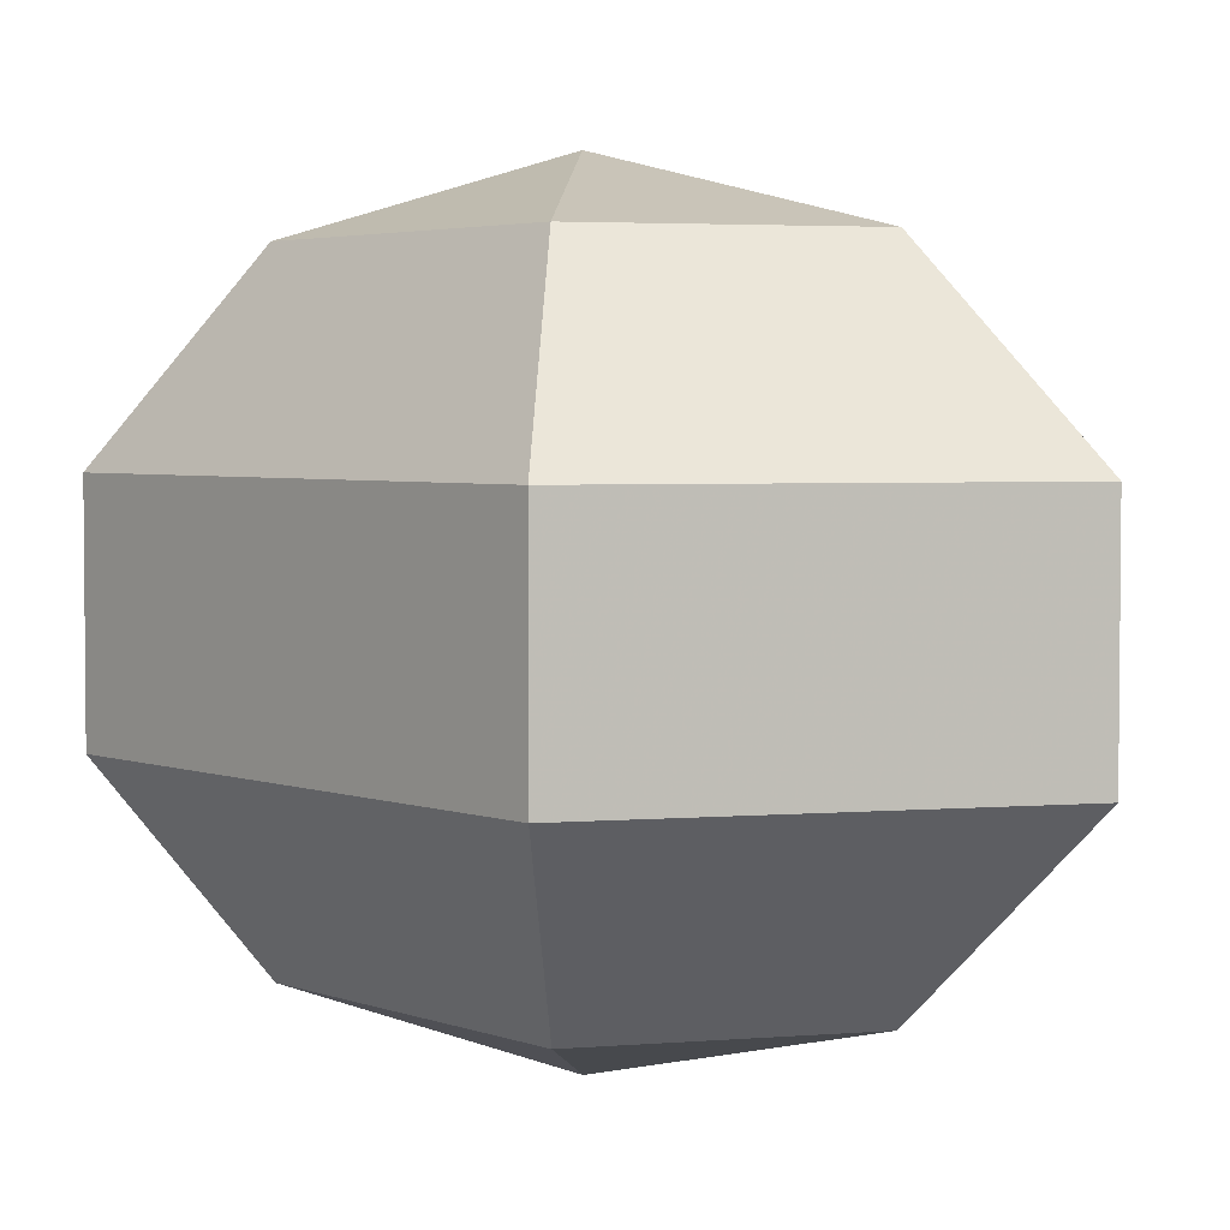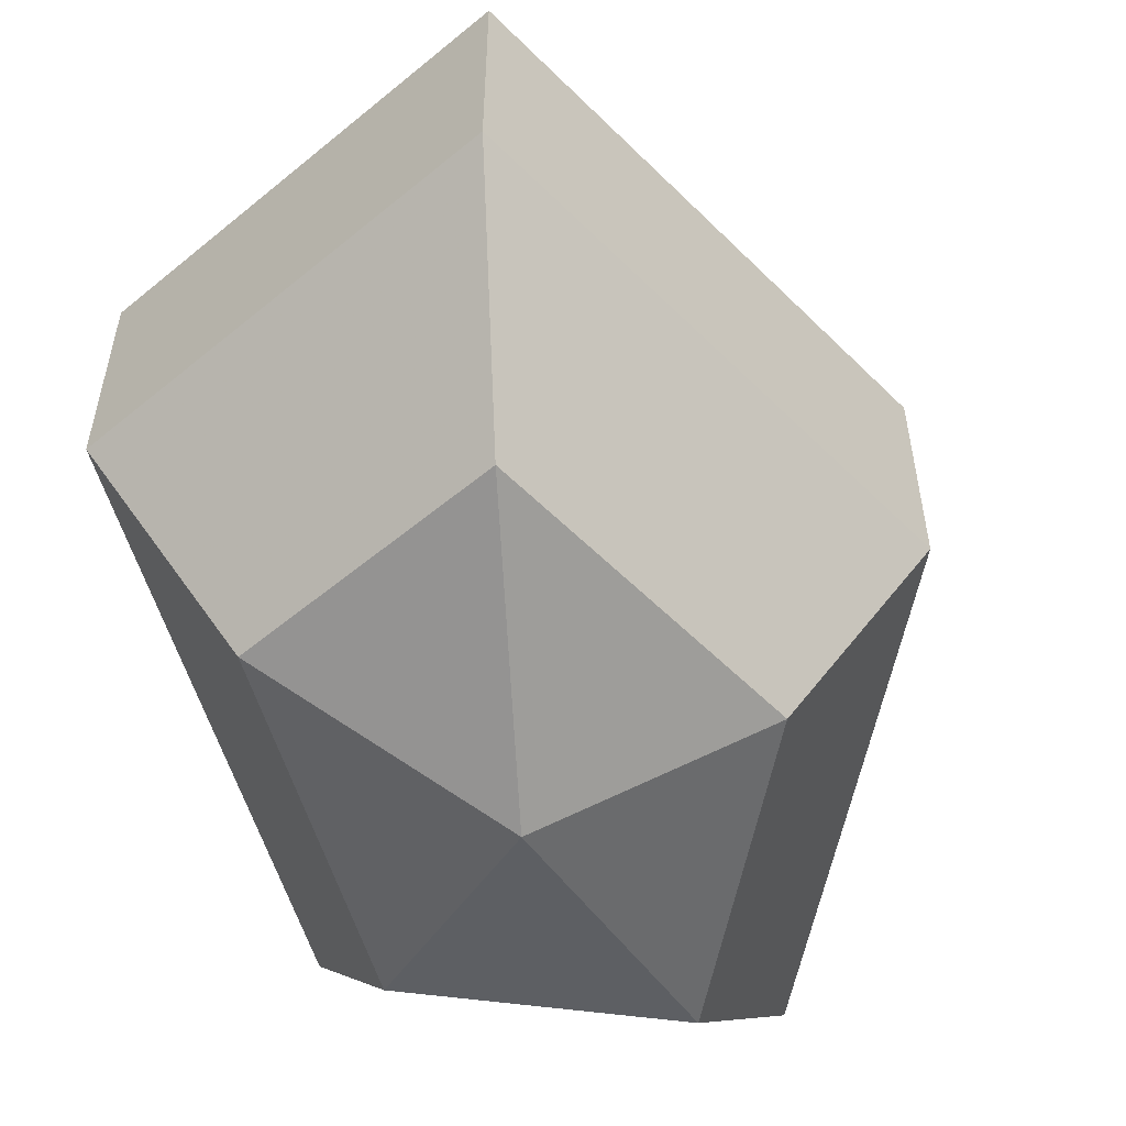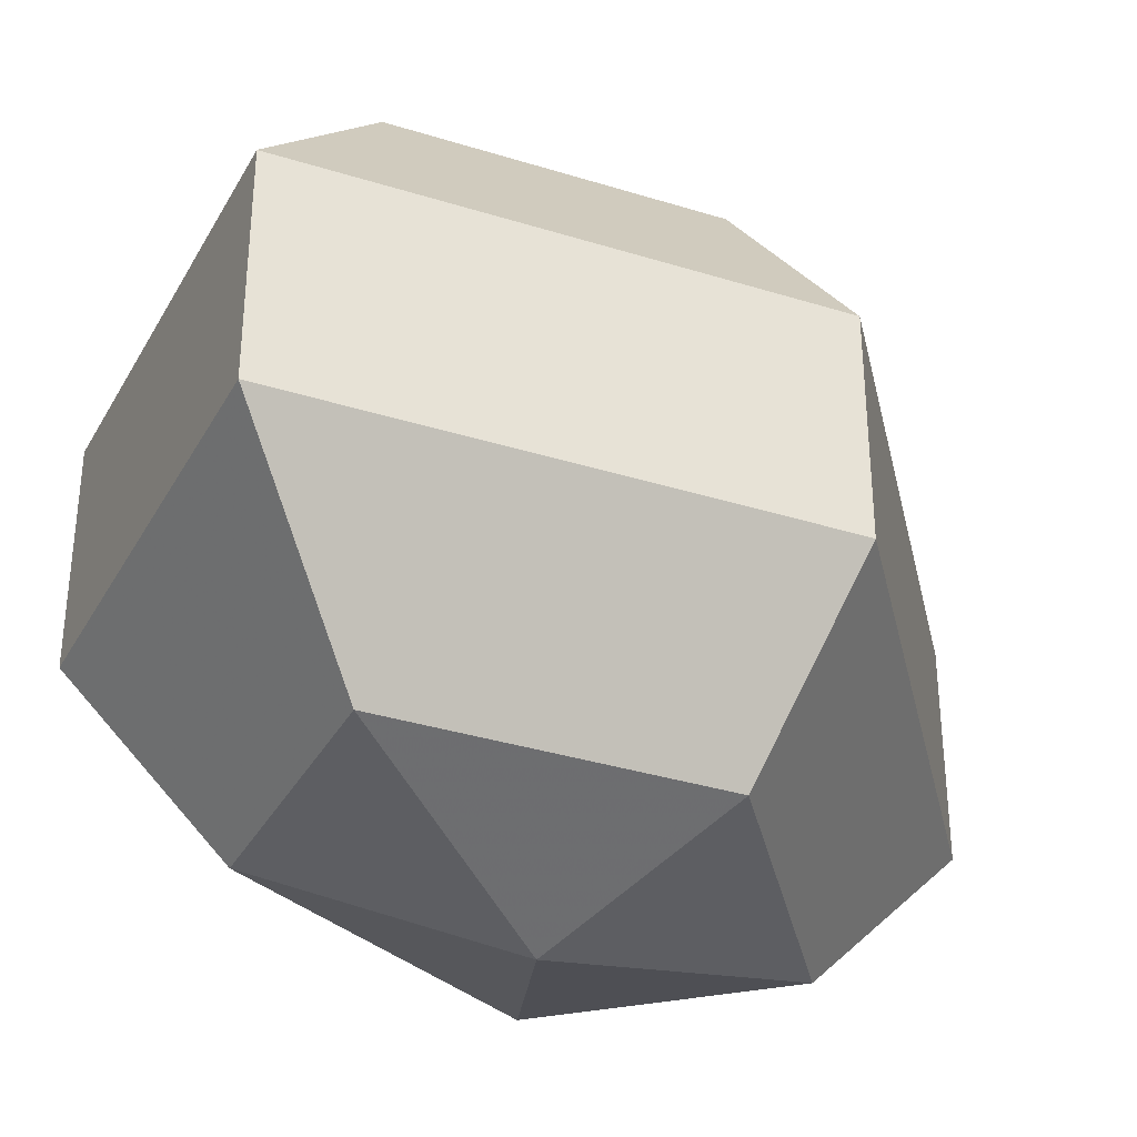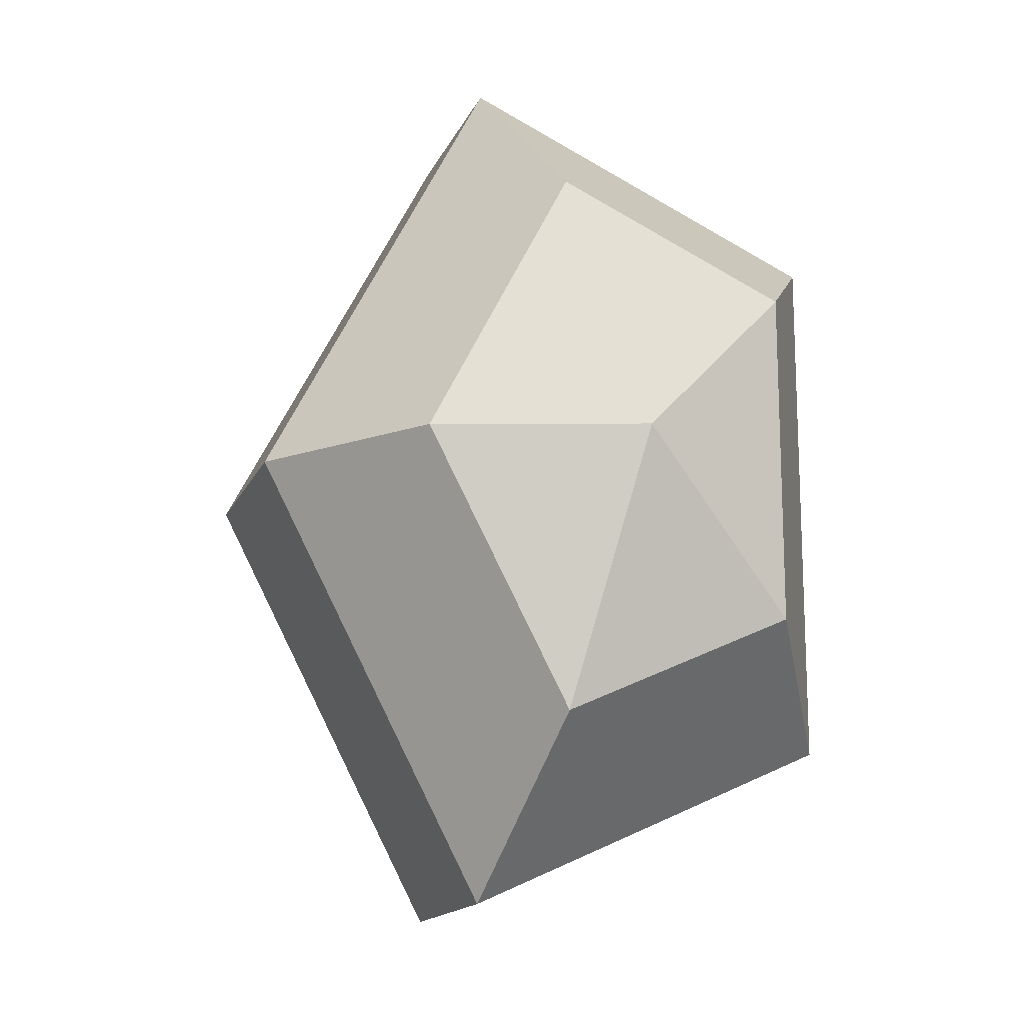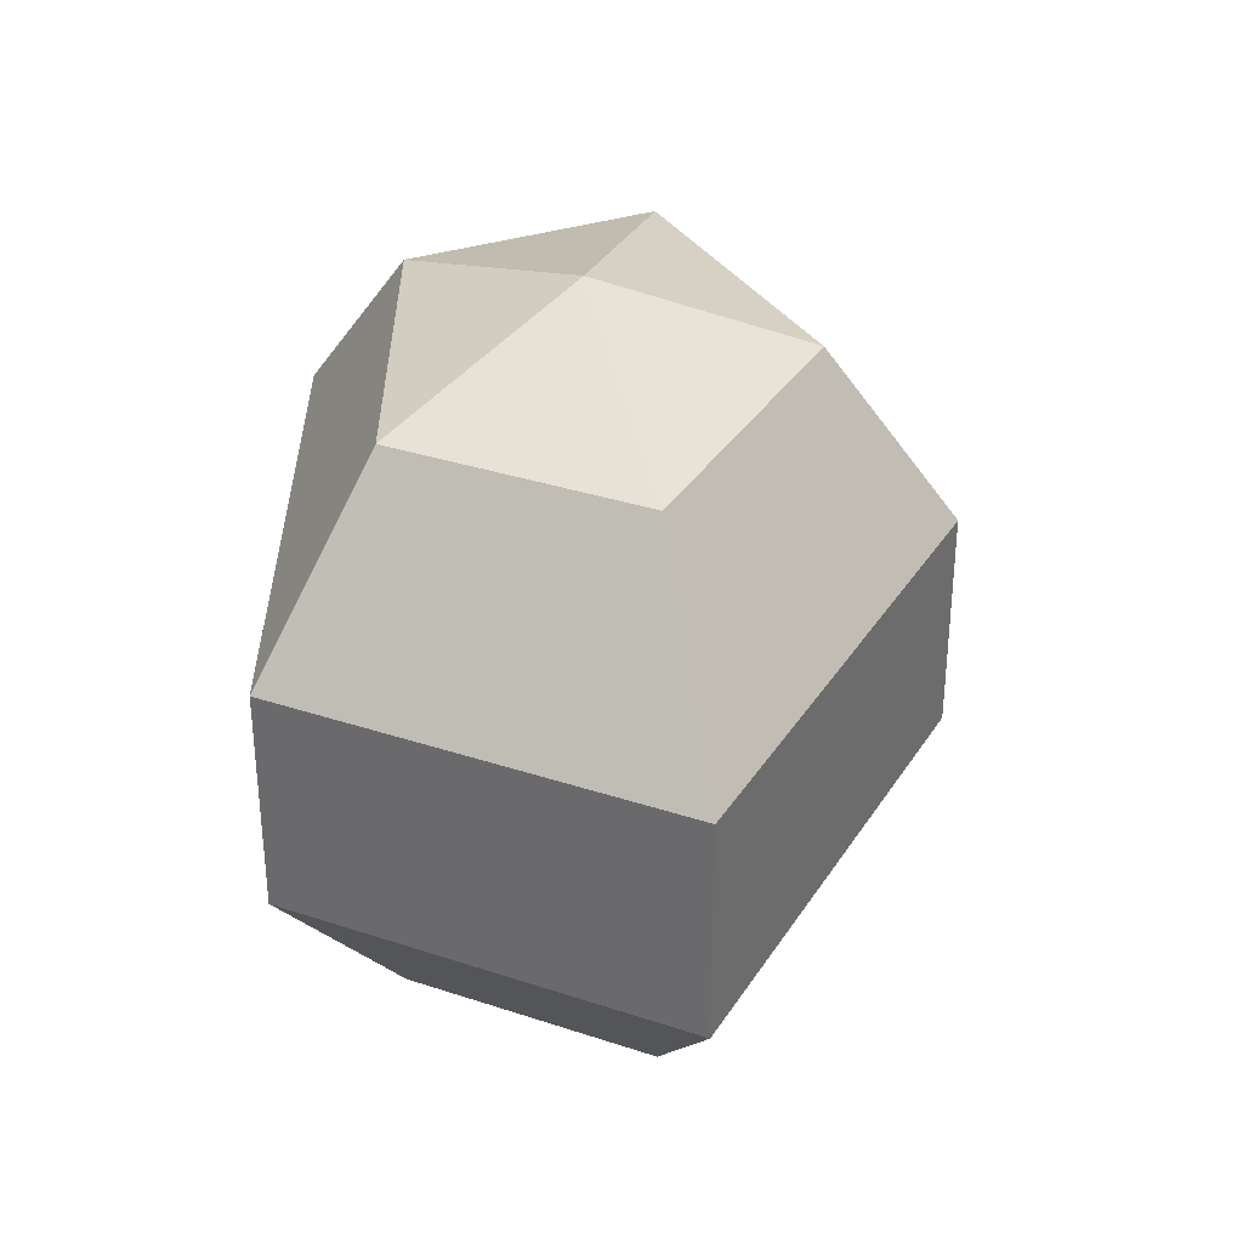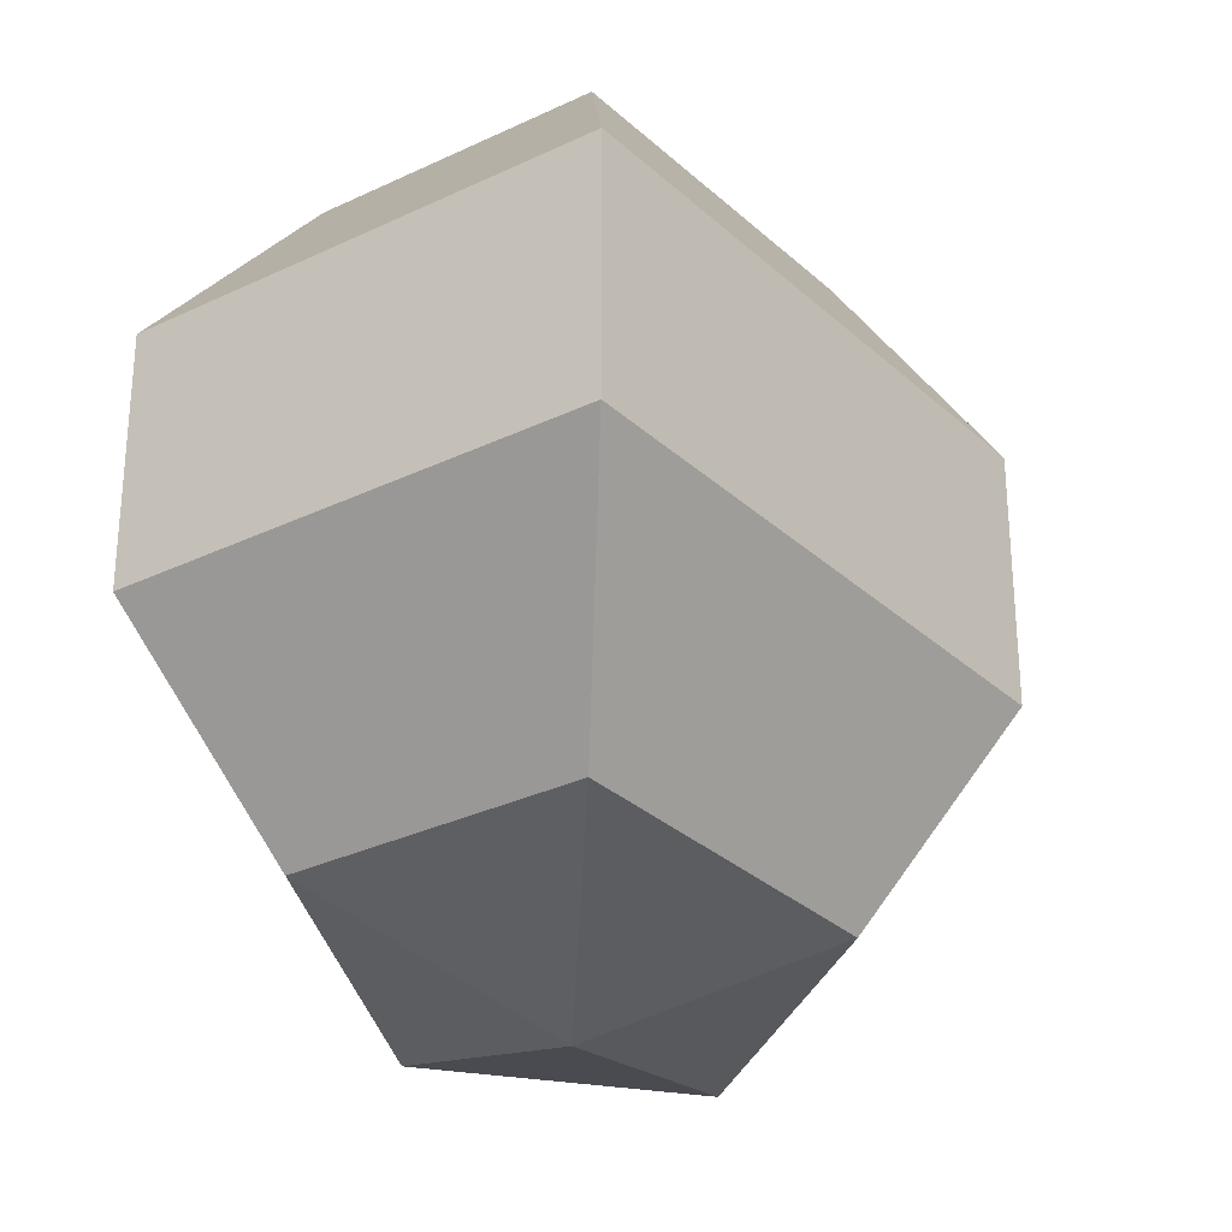
<metadata>
{"format":"obj","ext":"obj","renderer":"f3d","projection":"perspective","resolution":1024,"background":"white","views":[{"elev":3.6,"azim":140.1,"up":"+Z"},{"elev":-56.3,"azim":-163.5,"up":"+Z"},{"elev":-35.0,"azim":-140.0,"up":"+Z"},{"elev":-15.4,"azim":-17.6,"up":"+Y"},{"elev":-56.6,"azim":180.0,"up":"+Y"},{"elev":-30.6,"azim":-169.7,"up":"+Z"}]}
</metadata>
<code>
v 297 103 189.5
v 297 103 189.5
v 297 103 189.5
v 297 103 189.5
v 297 103 189.5
v 297 103 189.5
v 293.5 103 190.6
v 295.9 98.3 190.6
v 299.9 100.1 190.6
v 299.9 105.9 190.6
v 295.9 107.7 190.6
v 293.5 103 190.6
v 291.3 103 193.6
v 295.2 95.4 193.6
v 301.6 98.3 193.6
v 301.6 107.7 193.6
v 295.2 110.6 193.6
v 291.3 103 193.6
v 291.3 103 197.4
v 295.2 95.4 197.4
v 301.6 98.3 197.4
v 301.6 107.7 197.4
v 295.2 110.6 197.4
v 291.3 103 197.4
v 293.5 103 200.4
v 295.9 98.3 200.4
v 299.9 100.1 200.4
v 299.9 105.9 200.4
v 295.9 107.7 200.4
v 293.5 103 200.4
v 297 103 201.5
v 297 103 201.5
v 297 103 201.5
v 297 103 201.5
v 297 103 201.5
v 297 103 201.5
g foo
f 8 7 1
f 9 8 2
f 10 9 3
f 11 10 4
f 12 11 5
f 14 13 7
f 15 14 8
f 16 15 9
f 17 16 10
f 18 17 11
f 20 19 13
f 21 20 14
f 22 21 15
f 23 22 16
f 24 23 17
f 26 25 19
f 27 26 20
f 28 27 21
f 29 28 22
f 30 29 23
f 32 31 25
f 33 32 26
f 34 33 27
f 35 34 28
f 36 35 29
f 2 8 1
f 3 9 2
f 4 10 3
f 5 11 4
f 6 12 5
f 8 14 7
f 9 15 8
f 10 16 9
f 11 17 10
f 12 18 11
f 14 20 13
f 15 21 14
f 16 22 15
f 17 23 16
f 18 24 17
f 20 26 19
f 21 27 20
f 22 28 21
f 23 29 22
f 24 30 23
f 26 32 25
f 27 33 26
f 28 34 27
f 29 35 28
f 30 36 29
g

</code>
